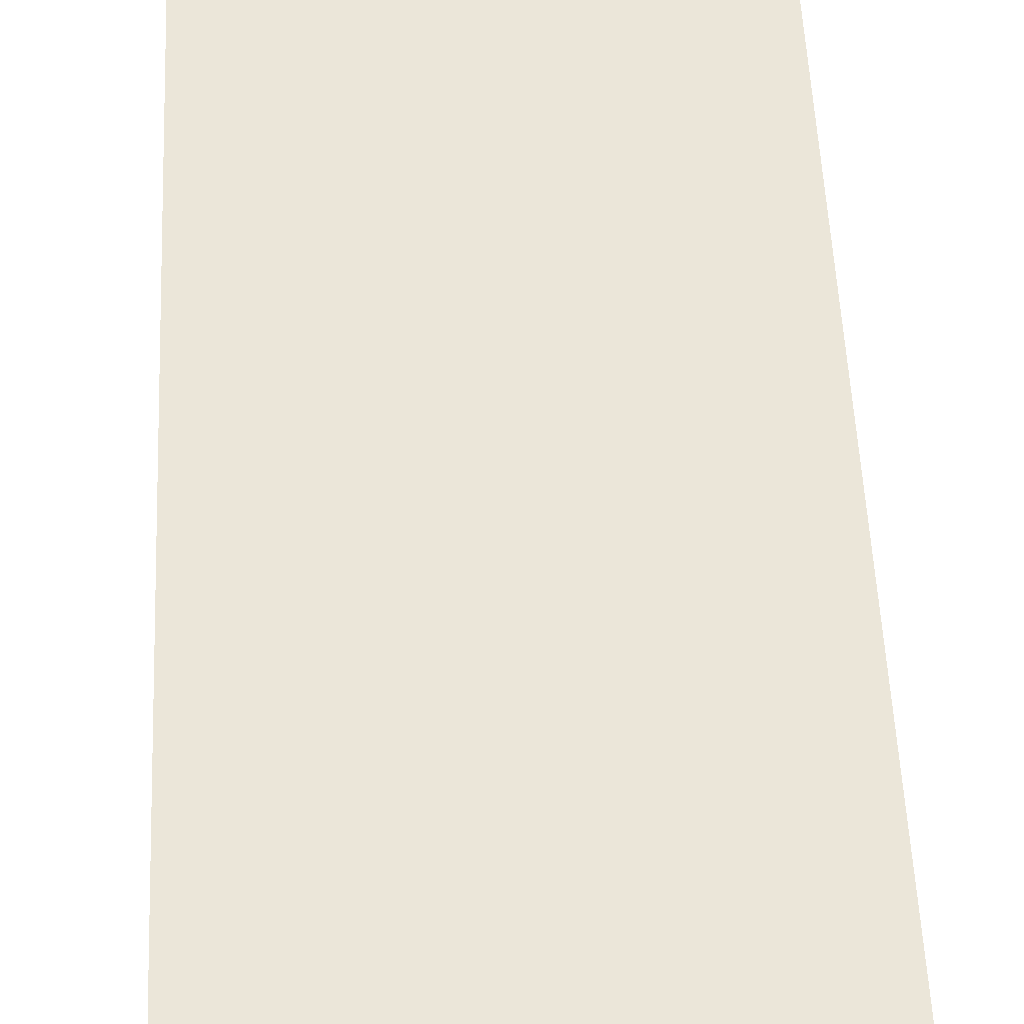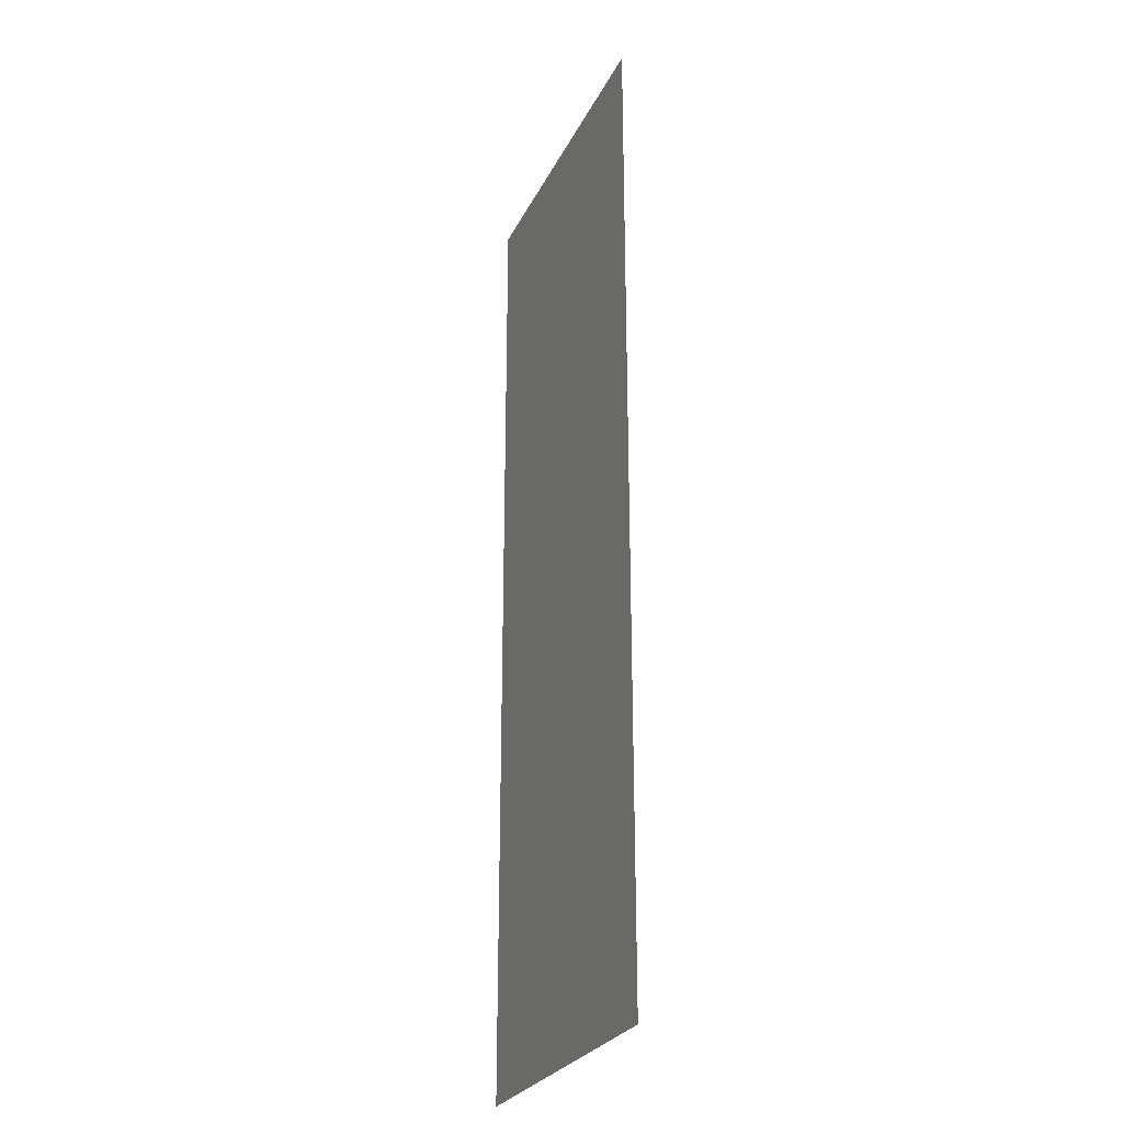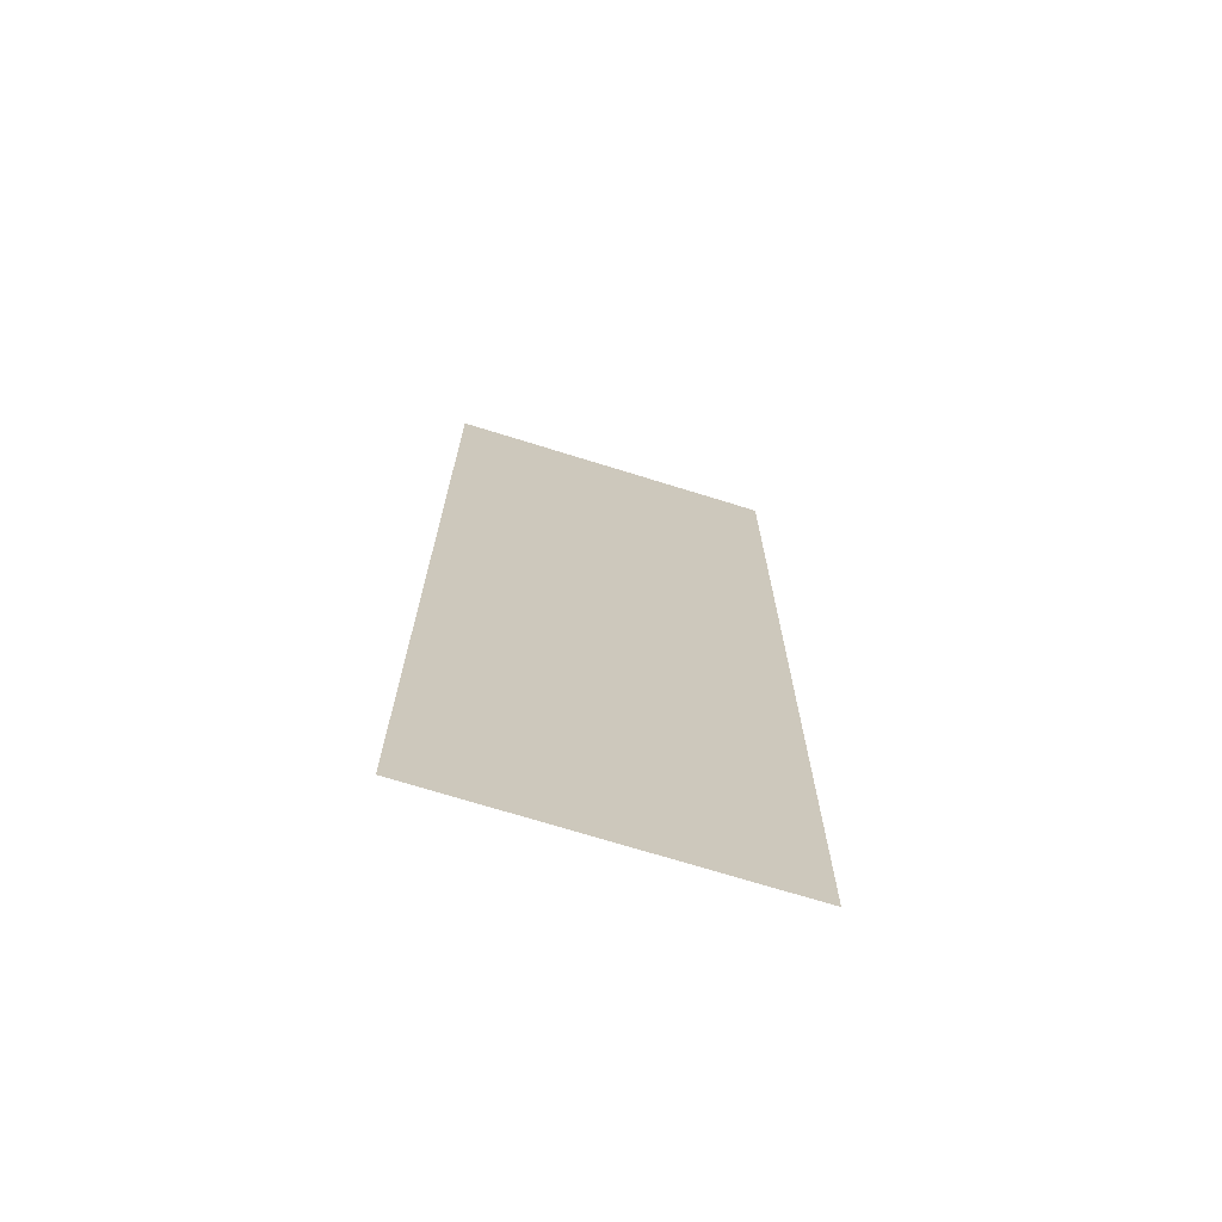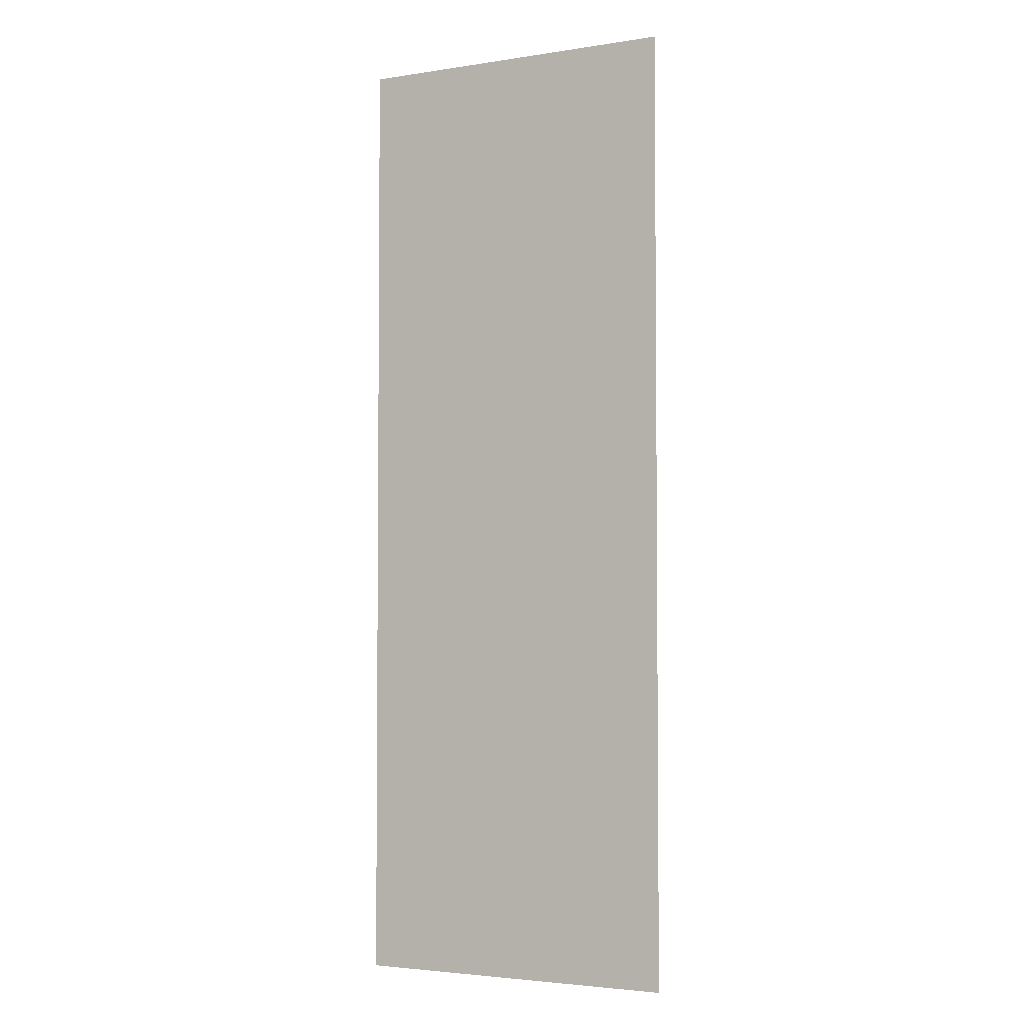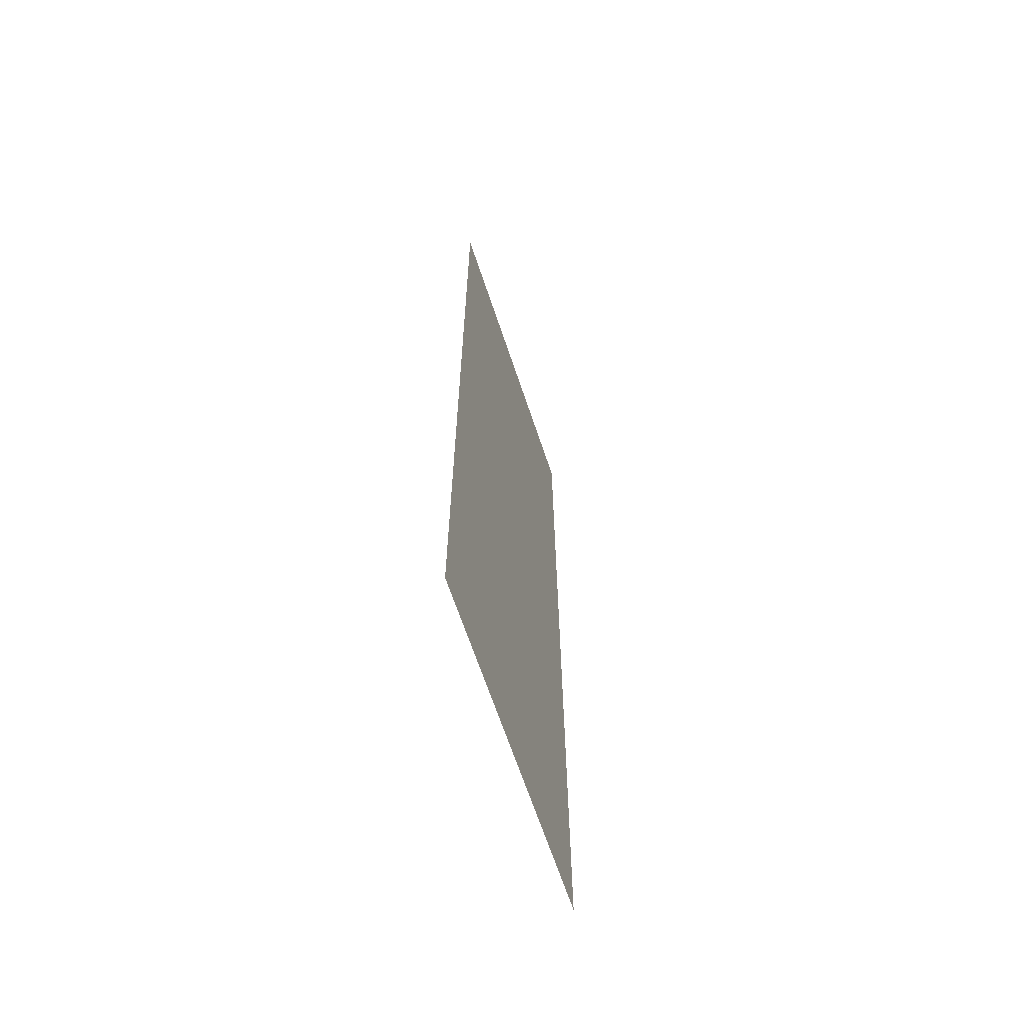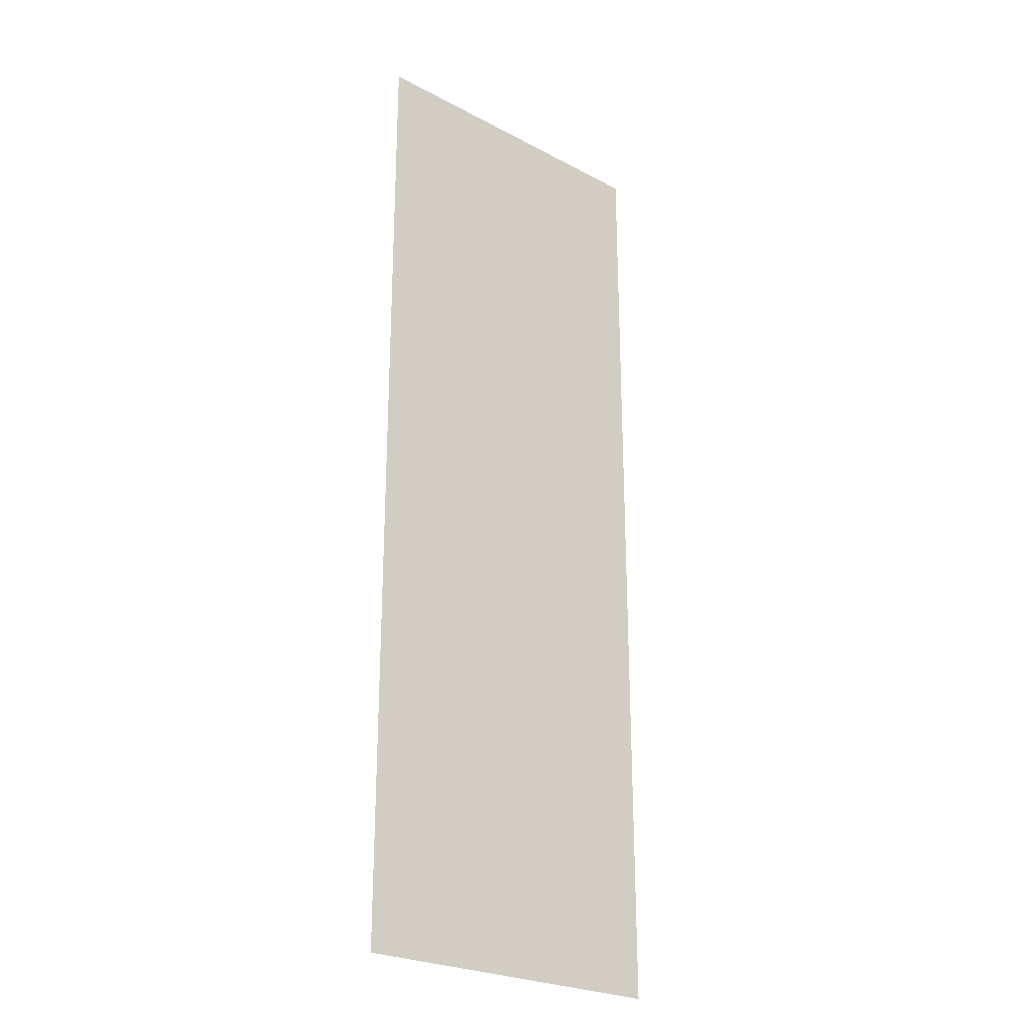
<metadata>
{"format":"obj","ext":"obj","renderer":"f3d","projection":"perspective","resolution":1024,"background":"white","views":[{"elev":48.2,"azim":-2.4,"up":"+Z"},{"elev":-26.6,"azim":68.6,"up":"+Y"},{"elev":-71.2,"azim":-17.3,"up":"+Y"},{"elev":-3.4,"azim":-152.5,"up":"+Y"},{"elev":-66.3,"azim":-71.5,"up":"+Y"},{"elev":-25.3,"azim":139.6,"up":"+Y"}]}
</metadata>
<code>
g Bone_Root
v -0.03803 0.1138 -0.1106
v -0.03803 -0.1109 -0.1106
v 0.0385 -0.1109 -0.1106
v 0.0385 0.1138 -0.1106
g Bone_Root_0
f 3 2 1
f 4 3 1

</code>
